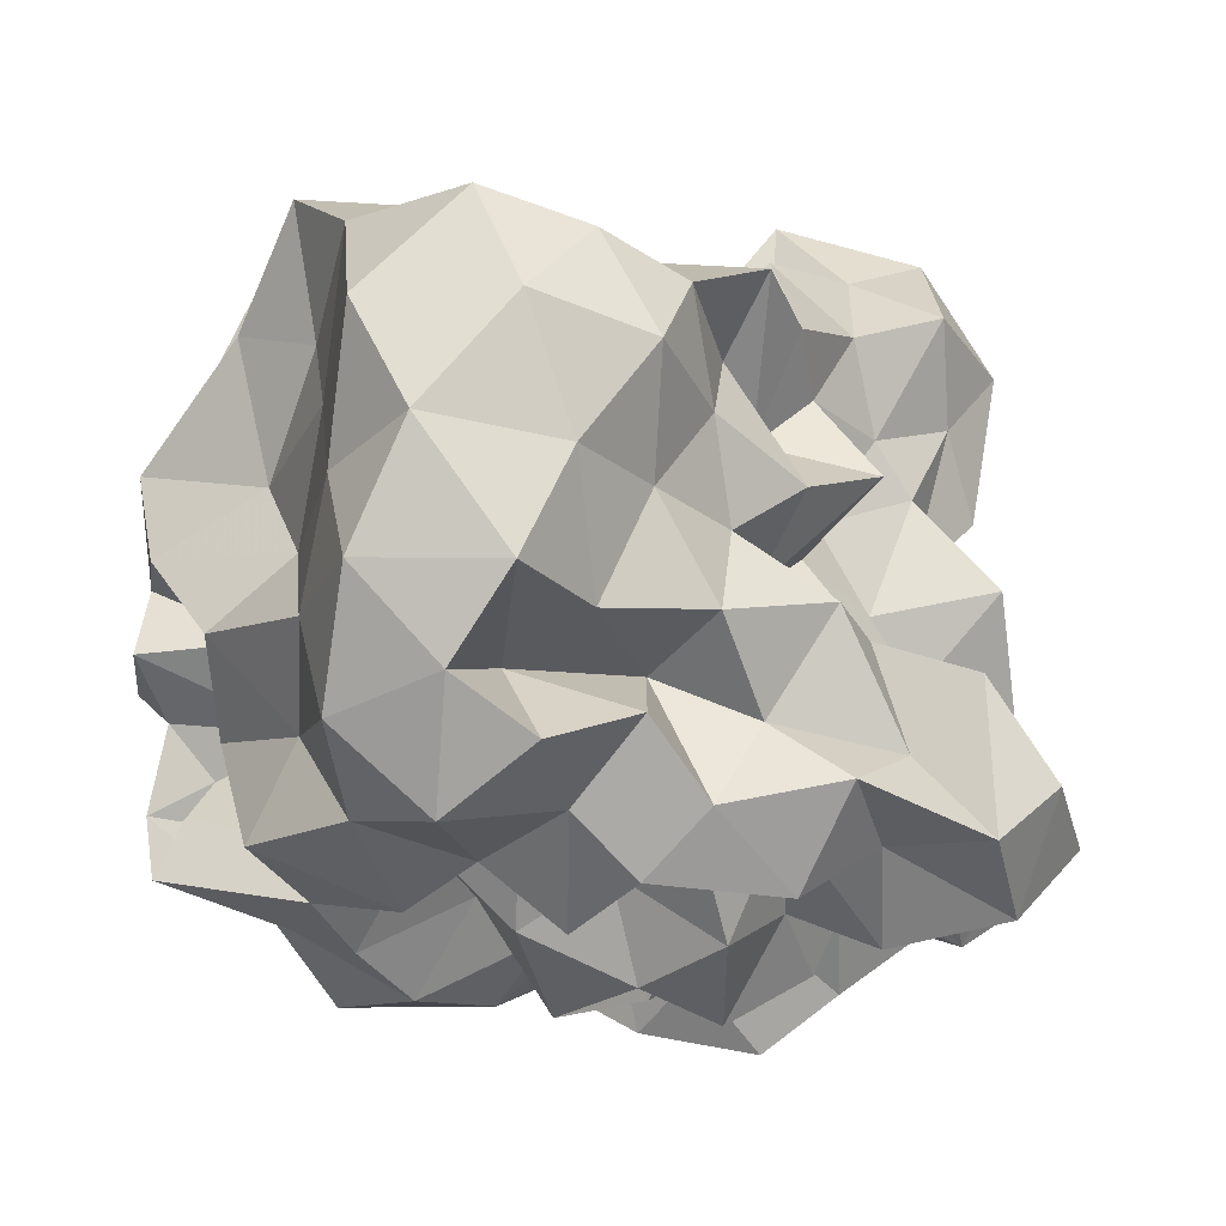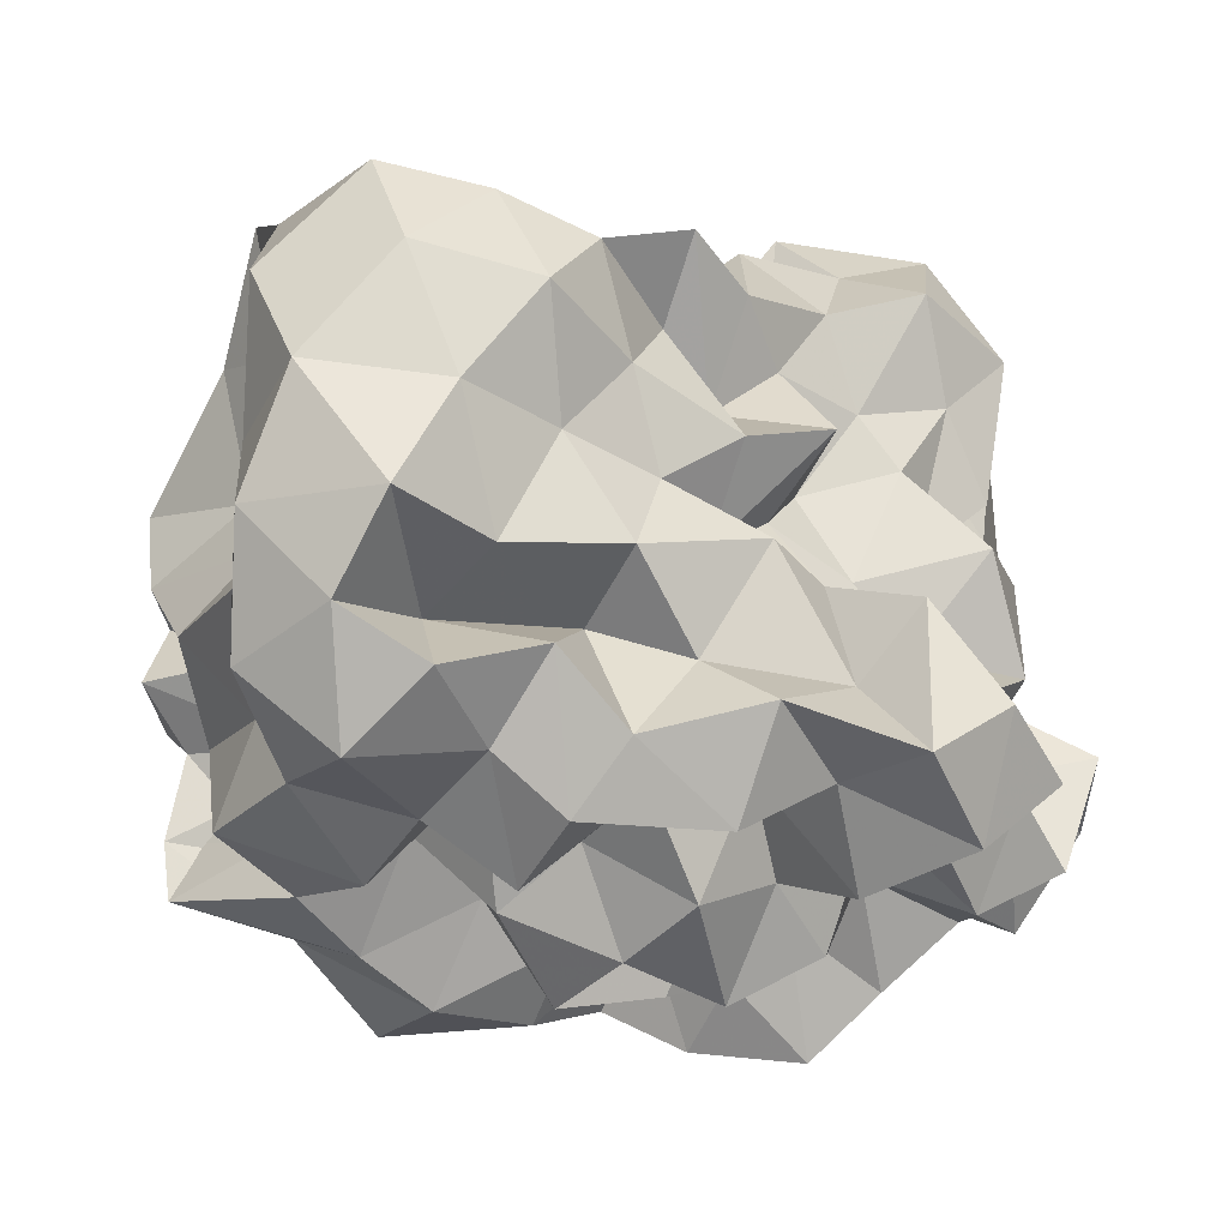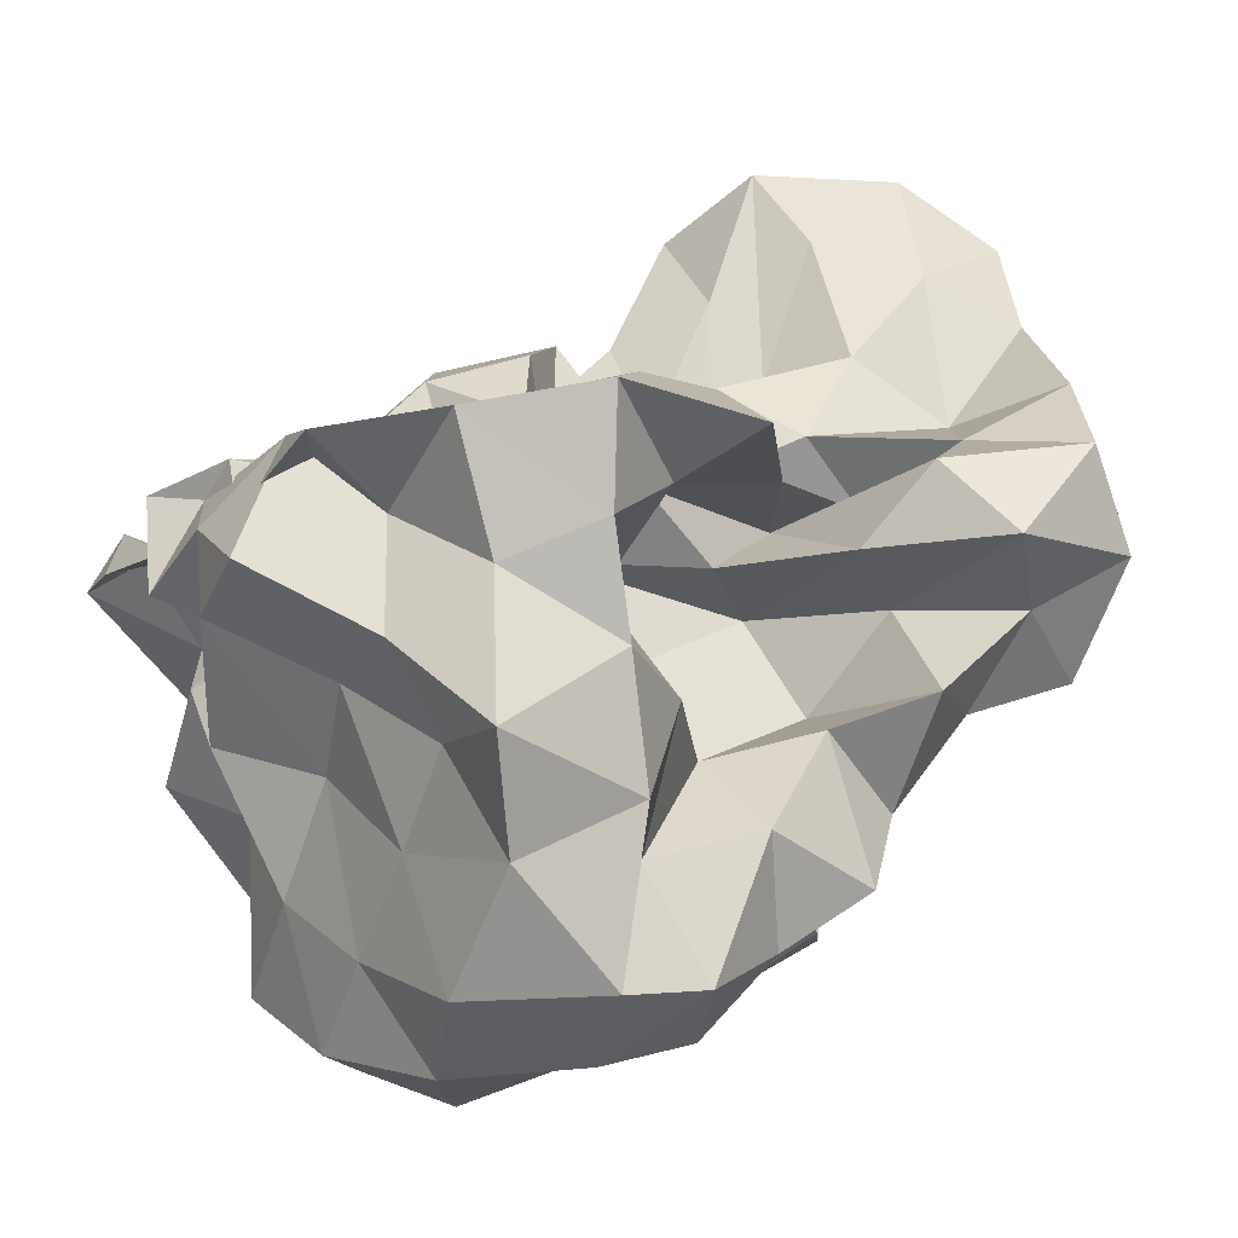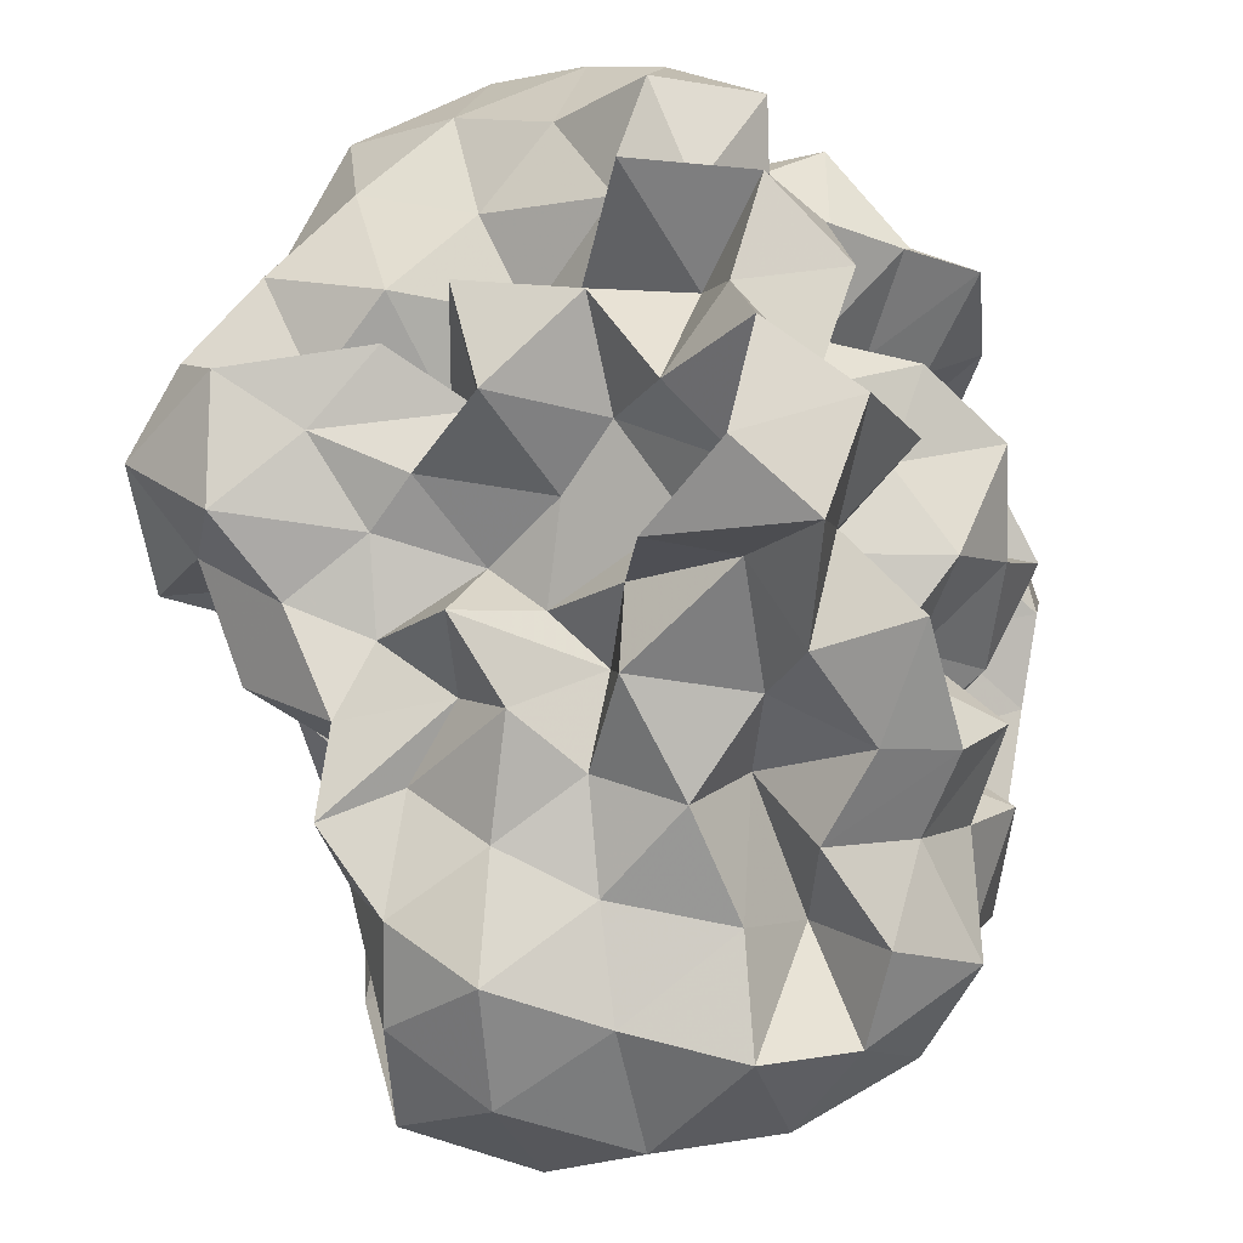
<metadata>
{"format":"obj","ext":"obj","renderer":"f3d","projection":"perspective","resolution":1024,"background":"white","views":[{"elev":-14.9,"azim":-5.7,"up":"+Z"},{"elev":-24.1,"azim":7.5,"up":"+Z"},{"elev":-16.8,"azim":-31.8,"up":"+Y"},{"elev":-47.4,"azim":108.1,"up":"+Y"}]}
</metadata>
<code>
v -0.1804 -0.007295 0.5705
v -0.0802 -0.03467 -0.8233
v 0.9698 0.06087 0.3709
v 0.7843 0.2048 0.6546
v 0.9856 0.5097 0.7553
v 0.8052 0.8653 0.7846
v 0.5623 1.031 0.6267
v 0.249 1.133 0.4761
v 0.1459 0.6834 0.3602
v 0.004904 0.2832 0.2998
v -0.5217 0.3088 0.3487
v -0.278 0.157 0.4947
v -0.6039 0.2108 0.249
v -1.187 0.2077 0.3664
v -1.487 0.1466 0.6075
v -1.25 -0.05047 0.6281
v -1.306 -0.427 0.7351
v -1.076 -0.6584 0.6334
v -1.005 -1.011 0.872
v -0.6705 -1.318 0.8716
v -0.3293 -1.259 0.7837
v -0.05506 -1.12 0.687
v 0.07552 -0.7637 0.5876
v 0.1857 -0.5726 0.4031
v 0.3817 -0.48 0.5774
v 0.6017 -0.2814 0.5253
v 0.8642 -0.09951 0.6246
v 0.5699 0.1793 0.3134
v 0.9546 0.333 0.3795
v 0.9999 0.7835 0.4814
v 0.9023 1.218 0.5662
v 0.5958 1.417 0.4662
v 0.1302 1.377 0.3425
v 0.002021 0.9451 0.2889
v -0.1795 0.5199 0.2433
v -0.405 0.2517 0.1487
v -0.3428 0.08282 0.01278
v -1.034 0.175 0.05951
v -1.495 0.02487 0.2091
v -1.424 0.2191 0.3553
v -1.587 -0.1639 0.3806
v -1.202 -0.4264 0.2767
v -1.053 -0.8973 0.3776
v -0.998 -1.317 0.5449
v -0.5403 -1.448 0.534
v -0.1627 -1.34 0.443
v 0.01809 -1 0.3549
v 0.3088 -0.7944 0.2121
v 0.5572 -0.6278 0.303
v 0.4098 -0.3248 0.2434
v 0.7218 -0.2232 0.3594
v 0.7433 -0.04964 0.1511
v 0.7179 0.3615 0.0285
v 0.9388 0.6056 0.1128
v 0.9966 1.056 0.1871
v 0.8662 1.403 0.1238
v 0.3431 1.43 0.08036
v 0.0129 1.239 0.02004
v -0.19 0.8384 0.02708
v -0.423 0.5896 -0.07762
v -0.5286 0.214 -0.2486
v -0.7545 0.2623 0.01052
v -1.453 0.2393 0.05559
v -1.47 0.1492 -0.06456
v -1.55 0.009427 0.07714
v -1.541 -0.2489 0.09838
v -1.112 -0.6247 0.0275
v -1.038 -1.146 0.1047
v -0.8325 -1.462 0.1819
v -0.394 -1.382 0.1316
v -0.162 -1.114 0.1009
v 0.07966 -0.8755 0.05445
v 0.178 -0.5947 -0.04171
v 0.3401 -0.4803 0.0899
v 0.57 -0.2921 -0.026
v 0.9789 -0.268 0.07002
v 1.039 0.1769 0.1493
v 0.9847 0.4463 -0.3143
v 1.049 0.8013 -0.1494
v 0.9424 1.225 -0.2147
v 0.5413 1.246 -0.05547
v 0.2149 0.9946 -0.05364
v 0.02655 0.6003 -0.02588
v -0.191 0.2935 -0.08073
v -0.6453 0.3587 0.006433
v -0.7793 0.575 -0.1693
v -1.194 0.3277 -0.08753
v -1.586 0.1807 -0.204
v -1.588 -0.1283 -0.154
v -1.188 -0.21 -0.1238
v -1.368 -0.5254 -0.1881
v -1.103 -0.9303 -0.2356
v -0.9922 -1.359 -0.1897
v -0.5541 -1.466 -0.2111
v -0.324 -1.179 -0.2578
v 0.0299 -1.03 -0.2136
v 0.3856 -0.846 -0.1334
v 0.5073 -0.6344 -0.1896
v 0.5283 -0.443 -0.3661
v 0.7224 -0.2089 -0.2289
v 1.053 -0.05389 -0.2572
v 0.8605 0.2137 -0.1763
v 1.204 0.659 -0.4836
v 1 1.002 -0.4811
v 0.6015 1.009 -0.2827
v 0.3397 1.133 -0.4177
v 0.1611 0.7331 -0.3999
v -0.1494 0.525 -0.3939
v -0.3944 0.6395 -0.1412
v -0.5034 0.4387 -0.3668
v -0.9778 0.4754 -0.4004
v -1.092 0.1809 -0.3279
v -1.486 0.05895 -0.3164
v -1.071 -0.002627 -0.354
v -1.319 -0.2913 -0.4503
v -1.095 -0.633 -0.5013
v -1.036 -1.149 -0.5675
v -0.7262 -1.345 -0.4759
v -0.5595 -0.9802 -0.3795
v -0.1468 -0.7781 -0.3444
v 0.1722 -0.8238 -0.4742
v 0.5919 -0.7448 -0.543
v 0.793 -0.8087 -0.317
v 0.7222 -0.5335 -0.587
v 0.9255 -0.3571 -0.4242
v 0.8424 0.08228 -0.5211
v 1.259 0.2098 -0.4108
v 0.986 0.7412 -0.775
v 0.6538 0.845 -0.5997
v 0.5279 1.068 -0.8335
v 0.1762 0.988 -0.7039
v -0.08658 1.044 -0.4721
v -0.278 0.9168 -0.3055
v -0.5623 0.8225 -0.4678
v -0.7748 0.58 -0.6109
v -1.048 0.3166 -0.6216
v -1.541 0.06081 -0.5971
v -1.504 0.1821 -0.5544
v -1.186 -0.08891 -0.6821
v -1.239 -0.4997 -0.7878
v -0.955 -0.8132 -0.7692
v -0.735 -1.122 -0.8279
v -0.4712 -1.241 -0.6292
v -0.1801 -1.085 -0.5153
v 0.01186 -0.9633 -0.7375
v 0.4019 -0.9529 -0.6542
v 0.793 -0.9174 -0.8096
v 1.013 -0.7604 -0.6239
v 1.133 -0.4666 -0.7457
v 1.022 -0.1437 -0.6498
v 1.139 0.1425 -0.7883
v 0.9904 0.3668 -0.5542
v 1.048 0.04215 0.8462
v 0.9238 0.2841 1.019
v 0.7412 0.5776 1.07
v 0.5833 0.5264 0.6961
v 0.3001 0.7259 0.6015
v -0.1273 0.5688 0.4994
v -0.3391 0.4235 0.1679
v -0.5949 0.4363 0.5463
v -0.7502 0.165 0.6161
v -1.076 0.2324 0.8162
v -1.284 0.1136 1.048
v -1.122 -0.2623 0.978
v -1.152 -0.7145 1.053
v -0.6645 -0.8274 0.9966
v -0.5045 -0.9156 0.7
v -0.1889 -0.822 0.8577
v 0.1905 -0.9383 0.8062
v 0.3169 -0.693 0.7222
v 0.5232 -0.393 0.8104
v 0.8222 -0.2834 0.9241
v 0.8195 0.02316 1.208
v 0.6277 0.3016 1.3
v 0.4217 0.3733 0.9632
v 0.06427 0.4007 0.6933
v -0.253 0.234 0.466
v -0.34 0.4101 0.849
v -0.7052 0.3359 1.014
v -0.9251 0.194 1.261
v -0.8681 -0.1352 1.151
v -0.7553 -0.4447 1.055
v -0.4635 -0.4971 0.8395
v -0.2373 -0.58 0.5718
v 0.03743 -0.5038 0.8076
v 0.2696 -0.4099 1.032
v 0.5548 -0.1449 1.078
v 0.3522 -0.01572 1.304
v 0.185 0.2189 1.144
v 0.3015 0.2327 0.6259
v -0.1061 0.1934 0.8164
v -0.3987 0.1925 1.195
v -0.6015 0.03761 1.021
v -0.6626 -0.2006 0.7382
v -0.3813 -0.2993 0.4377
v 0.1858 -0.3804 0.4977
v 0.3073 -0.09942 0.7527
v 0.06218 -0.01152 0.9415
v 0.07585 0.1667 0.488
v -0.454 0.1663 0.6413
v -0.5992 -0.005623 0.3752
v 0.05165 -0.07687 0.3742
v 0.7165 0.5022 -0.6969
v 0.436 0.6366 -0.8111
v 0.2777 0.8239 -1.016
v -0.08748 0.8365 -0.8408
v -0.3861 0.9777 -0.7404
v -0.6303 0.7119 -0.8725
v -0.9608 0.5124 -1.096
v -1.167 0.2163 -0.8708
v -1.517 0.06004 -0.7889
v -1.052 -0.2528 -0.901
v -0.7973 -0.5011 -0.9634
v -0.6028 -0.72 -0.8576
v -0.3755 -0.946 -0.7543
v -0.1722 -0.8508 -0.9315
v 0.2649 -0.7763 -0.954
v 0.5257 -0.6466 -0.7812
v 0.9084 -0.6117 -0.9764
v 0.7803 -0.324 -0.8163
v 0.878 -0.02377 -0.9634
v 0.8205 0.2927 -0.8782
v 0.5804 0.4061 -1.05
v 0.3488 0.521 -1.226
v -0.02352 0.6197 -1.149
v -0.2985 0.6851 -0.9906
v -0.4759 0.4648 -1.092
v -0.7354 0.2174 -1.113
v -0.9174 0.01148 -1.002
v -0.7408 -0.1976 -0.6993
v -0.4738 -0.507 -0.6542
v -0.3484 -0.6153 -1.037
v 0.01401 -0.6329 -0.7607
v 0.2789 -0.4393 -0.6653
v 0.563 -0.4162 -1.034
v 0.594 -0.1195 -0.6817
v 0.543 0.1443 -0.7694
v 0.3181 0.3047 -0.8603
v 0.1284 0.4026 -0.9968
v -0.1223 0.4637 -0.7929
v -0.339 0.2552 -0.9113
v -0.5647 0.05729 -0.8211
v -0.4678 -0.2544 -0.9744
v -0.2086 -0.387 -0.8199
v 0.1224 -0.4072 -1.03
v 0.3215 -0.1925 -0.8993
v 0.4405 0.04945 -1.045
v 0.1584 0.1073 -0.7074
v -0.03791 0.1814 -1.106
v -0.3379 -0.003574 -1.186
v -0.1124 -0.2186 -1.125
v 0.1578 -0.03519 -1.208
f 3 28 4
f 4 28 29
f 4 29 5
f 5 29 30
f 5 30 6
f 6 30 31
f 6 31 7
f 7 31 32
f 7 32 8
f 8 32 33
f 8 33 9
f 9 33 34
f 9 34 10
f 10 34 35
f 10 35 11
f 11 35 36
f 11 36 12
f 12 36 37
f 12 37 13
f 13 37 38
f 13 38 14
f 14 38 39
f 14 39 15
f 15 39 40
f 15 40 16
f 16 40 41
f 16 41 17
f 17 41 42
f 17 42 18
f 18 42 43
f 18 43 19
f 19 43 44
f 19 44 20
f 20 44 45
f 20 45 21
f 21 45 46
f 21 46 22
f 22 46 47
f 22 47 23
f 23 47 48
f 23 48 24
f 24 48 49
f 24 49 25
f 25 49 50
f 25 50 26
f 26 50 51
f 26 51 27
f 27 51 52
f 27 52 3
f 3 52 28
f 28 53 29
f 29 53 54
f 29 54 30
f 30 54 55
f 30 55 31
f 31 55 56
f 31 56 32
f 32 56 57
f 32 57 33
f 33 57 58
f 33 58 34
f 34 58 59
f 34 59 35
f 35 59 60
f 35 60 36
f 36 60 61
f 36 61 37
f 37 61 62
f 37 62 38
f 38 62 63
f 38 63 39
f 39 63 64
f 39 64 40
f 40 64 65
f 40 65 41
f 41 65 66
f 41 66 42
f 42 66 67
f 42 67 43
f 43 67 68
f 43 68 44
f 44 68 69
f 44 69 45
f 45 69 70
f 45 70 46
f 46 70 71
f 46 71 47
f 47 71 72
f 47 72 48
f 48 72 73
f 48 73 49
f 49 73 74
f 49 74 50
f 50 74 75
f 50 75 51
f 51 75 76
f 51 76 52
f 52 76 77
f 52 77 28
f 28 77 53
f 53 78 54
f 54 78 79
f 54 79 55
f 55 79 80
f 55 80 56
f 56 80 81
f 56 81 57
f 57 81 82
f 57 82 58
f 58 82 83
f 58 83 59
f 59 83 84
f 59 84 60
f 60 84 85
f 60 85 61
f 61 85 86
f 61 86 62
f 62 86 87
f 62 87 63
f 63 87 88
f 63 88 64
f 64 88 89
f 64 89 65
f 65 89 90
f 65 90 66
f 66 90 91
f 66 91 67
f 67 91 92
f 67 92 68
f 68 92 93
f 68 93 69
f 69 93 94
f 69 94 70
f 70 94 95
f 70 95 71
f 71 95 96
f 71 96 72
f 72 96 97
f 72 97 73
f 73 97 98
f 73 98 74
f 74 98 99
f 74 99 75
f 75 99 100
f 75 100 76
f 76 100 101
f 76 101 77
f 77 101 102
f 77 102 53
f 53 102 78
f 78 103 79
f 79 103 104
f 79 104 80
f 80 104 105
f 80 105 81
f 81 105 106
f 81 106 82
f 82 106 107
f 82 107 83
f 83 107 108
f 83 108 84
f 84 108 109
f 84 109 85
f 85 109 110
f 85 110 86
f 86 110 111
f 86 111 87
f 87 111 112
f 87 112 88
f 88 112 113
f 88 113 89
f 89 113 114
f 89 114 90
f 90 114 115
f 90 115 91
f 91 115 116
f 91 116 92
f 92 116 117
f 92 117 93
f 93 117 118
f 93 118 94
f 94 118 119
f 94 119 95
f 95 119 120
f 95 120 96
f 96 120 121
f 96 121 97
f 97 121 122
f 97 122 98
f 98 122 123
f 98 123 99
f 99 123 124
f 99 124 100
f 100 124 125
f 100 125 101
f 101 125 126
f 101 126 102
f 102 126 127
f 102 127 78
f 78 127 103
f 103 128 104
f 104 128 129
f 104 129 105
f 105 129 130
f 105 130 106
f 106 130 131
f 106 131 107
f 107 131 132
f 107 132 108
f 108 132 133
f 108 133 109
f 109 133 134
f 109 134 110
f 110 134 135
f 110 135 111
f 111 135 136
f 111 136 112
f 112 136 137
f 112 137 113
f 113 137 138
f 113 138 114
f 114 138 139
f 114 139 115
f 115 139 140
f 115 140 116
f 116 140 141
f 116 141 117
f 117 141 142
f 117 142 118
f 118 142 143
f 118 143 119
f 119 143 144
f 119 144 120
f 120 144 145
f 120 145 121
f 121 145 146
f 121 146 122
f 122 146 147
f 122 147 123
f 123 147 148
f 123 148 124
f 124 148 149
f 124 149 125
f 125 149 150
f 125 150 126
f 126 150 151
f 126 151 127
f 127 151 152
f 127 152 103
f 103 152 128
f 153 154 173
f 154 174 173
f 154 155 174
f 155 175 174
f 155 156 175
f 156 176 175
f 156 157 176
f 157 158 176
f 158 177 176
f 158 159 177
f 159 178 177
f 159 160 178
f 160 179 178
f 160 161 179
f 161 162 179
f 162 180 179
f 162 163 180
f 163 181 180
f 163 164 181
f 164 182 181
f 164 165 182
f 165 166 182
f 166 183 182
f 166 167 183
f 167 184 183
f 167 168 184
f 168 185 184
f 168 169 185
f 169 170 185
f 170 186 185
f 170 171 186
f 171 187 186
f 171 172 187
f 172 173 187
f 172 153 173
f 173 174 188
f 174 189 188
f 174 175 189
f 175 190 189
f 175 176 190
f 176 177 190
f 177 191 190
f 177 178 191
f 178 192 191
f 178 179 192
f 179 180 192
f 180 193 192
f 180 181 193
f 181 194 193
f 181 182 194
f 182 183 194
f 183 195 194
f 183 184 195
f 184 196 195
f 184 185 196
f 185 186 196
f 186 197 196
f 186 187 197
f 187 188 197
f 187 173 188
f 188 189 198
f 189 199 198
f 189 190 199
f 190 191 199
f 191 200 199
f 191 192 200
f 192 193 200
f 193 201 200
f 193 194 201
f 194 195 201
f 195 202 201
f 195 196 202
f 196 197 202
f 197 198 202
f 197 188 198
f 203 223 204
f 204 223 224
f 204 224 205
f 205 224 225
f 205 225 206
f 206 225 226
f 206 226 207
f 207 226 208
f 208 226 227
f 208 227 209
f 209 227 228
f 209 228 210
f 210 228 229
f 210 229 211
f 211 229 212
f 212 229 230
f 212 230 213
f 213 230 231
f 213 231 214
f 214 231 232
f 214 232 215
f 215 232 216
f 216 232 233
f 216 233 217
f 217 233 234
f 217 234 218
f 218 234 235
f 218 235 219
f 219 235 220
f 220 235 236
f 220 236 221
f 221 236 237
f 221 237 222
f 222 237 223
f 222 223 203
f 223 238 224
f 224 238 239
f 224 239 225
f 225 239 240
f 225 240 226
f 226 240 227
f 227 240 241
f 227 241 228
f 228 241 242
f 228 242 229
f 229 242 230
f 230 242 243
f 230 243 231
f 231 243 244
f 231 244 232
f 232 244 233
f 233 244 245
f 233 245 234
f 234 245 246
f 234 246 235
f 235 246 236
f 236 246 247
f 236 247 237
f 237 247 238
f 237 238 223
f 238 248 239
f 239 248 249
f 239 249 240
f 240 249 241
f 241 249 250
f 241 250 242
f 242 250 243
f 243 250 251
f 243 251 244
f 244 251 245
f 245 251 252
f 245 252 246
f 246 252 247
f 247 252 248
f 247 248 238
f 3 4 153
f 153 4 154
f 4 5 154
f 154 5 155
f 5 6 155
f 155 6 156
f 6 7 156
f 156 7 157
f 7 8 157
f 8 9 157
f 157 9 158
f 9 10 158
f 158 10 159
f 10 11 159
f 159 11 160
f 11 12 160
f 160 12 161
f 12 13 161
f 13 14 161
f 161 14 162
f 14 15 162
f 162 15 163
f 15 16 163
f 163 16 164
f 16 17 164
f 164 17 165
f 17 18 165
f 18 19 165
f 165 19 166
f 19 20 166
f 166 20 167
f 20 21 167
f 167 21 168
f 21 22 168
f 168 22 169
f 22 23 169
f 23 24 169
f 169 24 170
f 24 25 170
f 170 25 171
f 25 26 171
f 171 26 172
f 26 27 172
f 172 27 153
f 27 3 153
f 128 203 129
f 129 203 204
f 129 204 130
f 130 204 205
f 130 205 131
f 131 205 206
f 131 206 132
f 132 206 207
f 132 207 133
f 133 207 134
f 134 207 208
f 134 208 135
f 135 208 209
f 135 209 136
f 136 209 210
f 136 210 137
f 137 210 211
f 137 211 138
f 138 211 139
f 139 211 212
f 139 212 140
f 140 212 213
f 140 213 141
f 141 213 214
f 141 214 142
f 142 214 215
f 142 215 143
f 143 215 144
f 144 215 216
f 144 216 145
f 145 216 217
f 145 217 146
f 146 217 218
f 146 218 147
f 147 218 219
f 147 219 148
f 148 219 149
f 149 219 220
f 149 220 150
f 150 220 221
f 150 221 151
f 151 221 222
f 151 222 152
f 152 222 203
f 152 203 128
f 198 199 1
f 199 200 1
f 200 201 1
f 201 202 1
f 202 198 1
f 249 248 2
f 250 249 2
f 251 250 2
f 252 251 2
f 248 252 2

</code>
